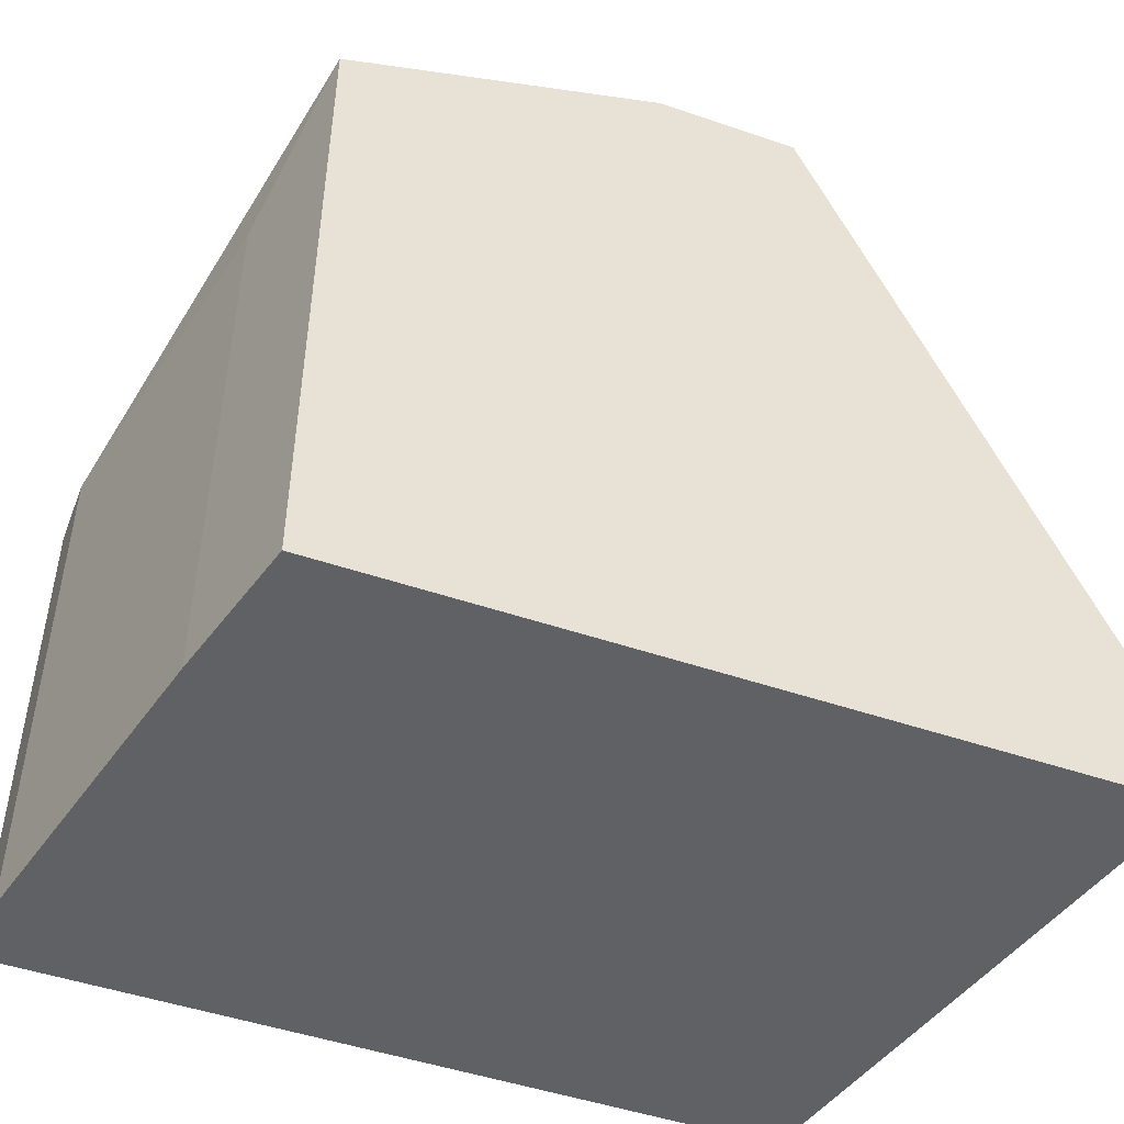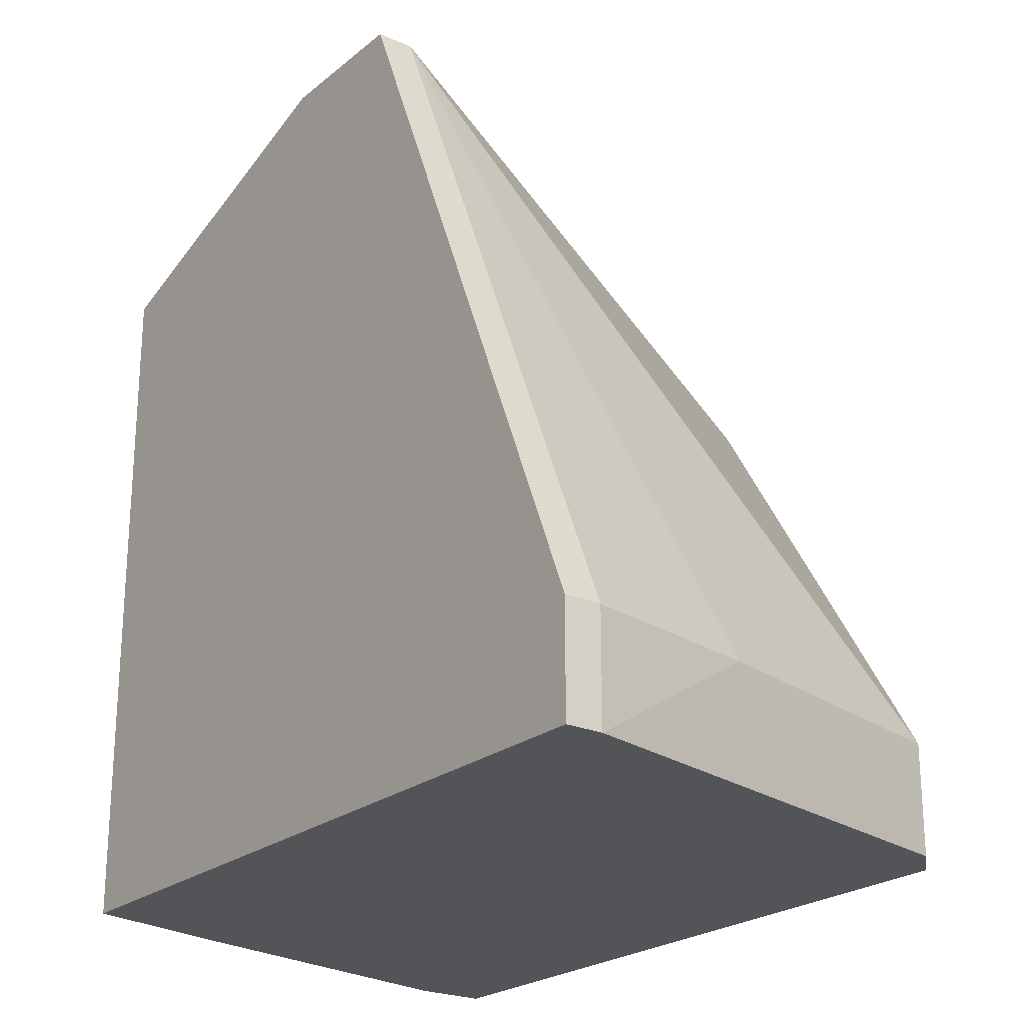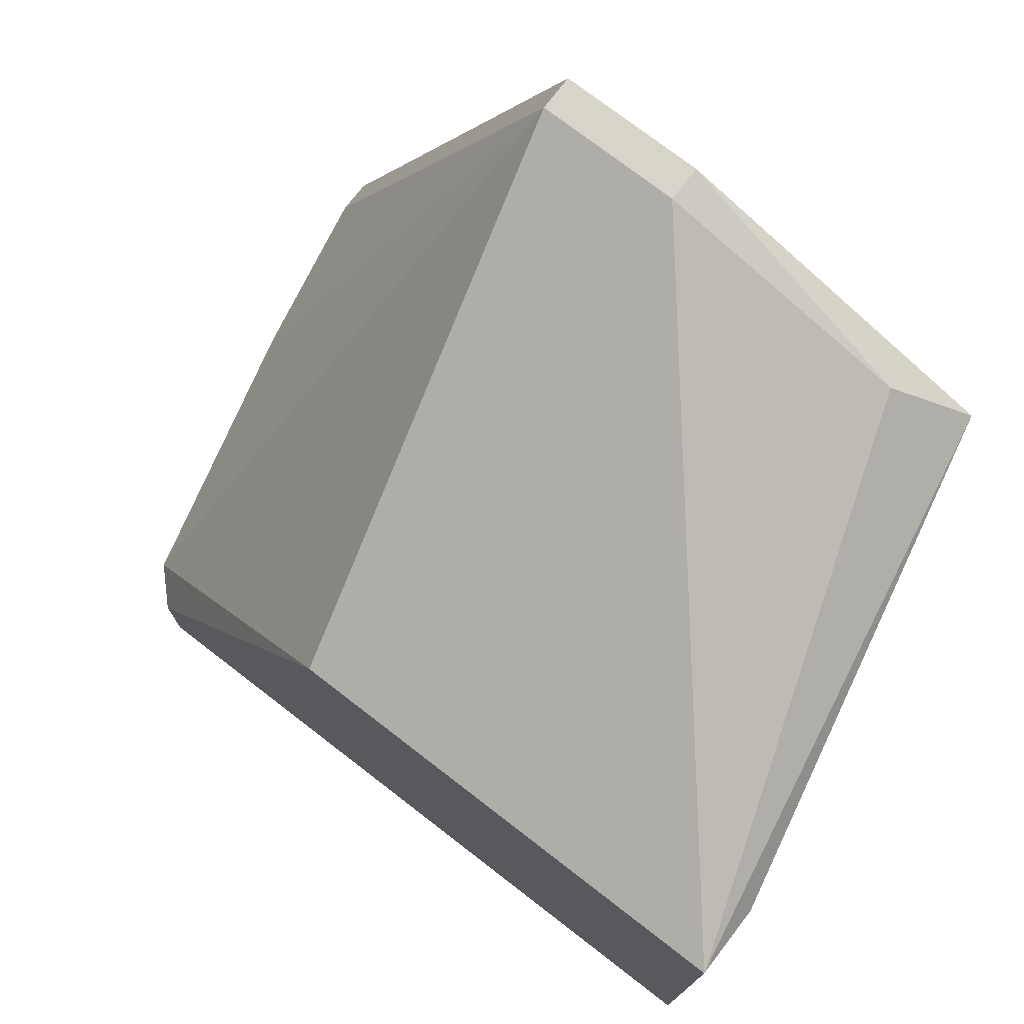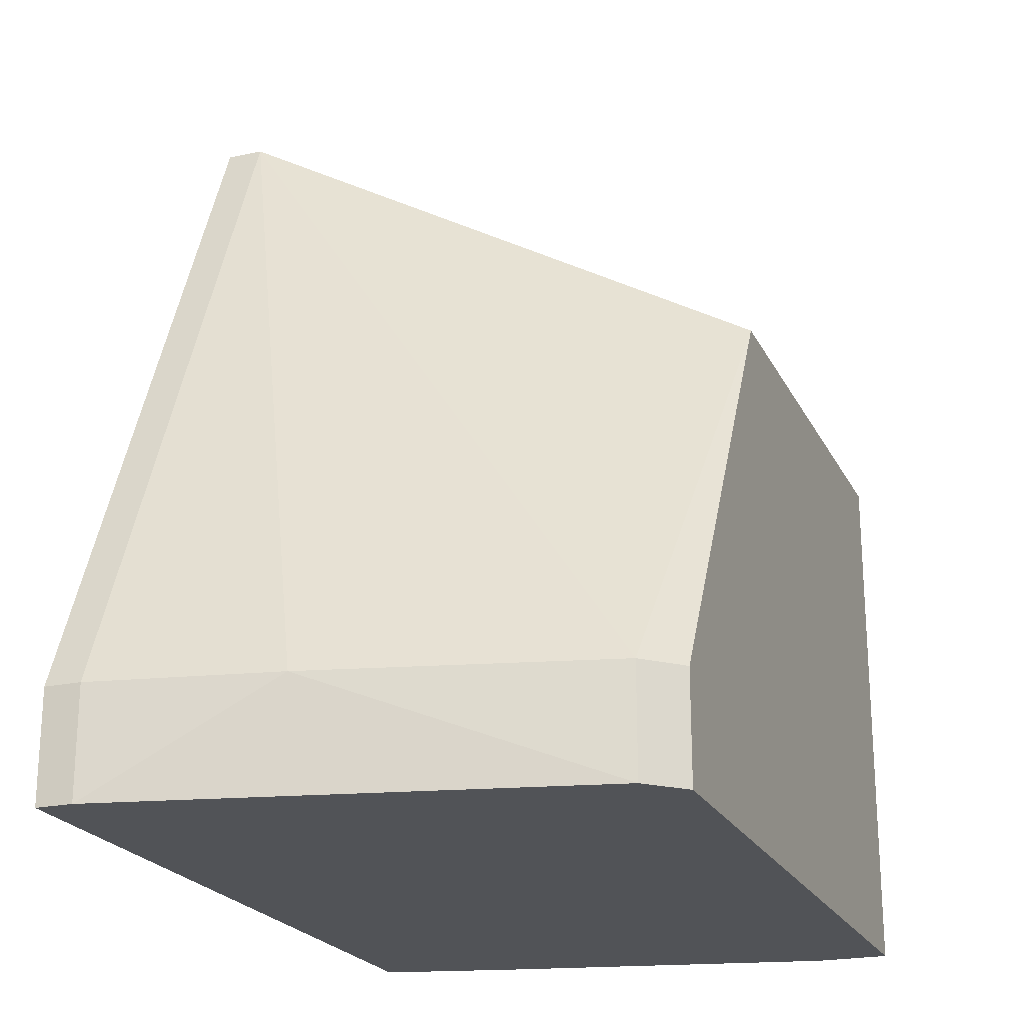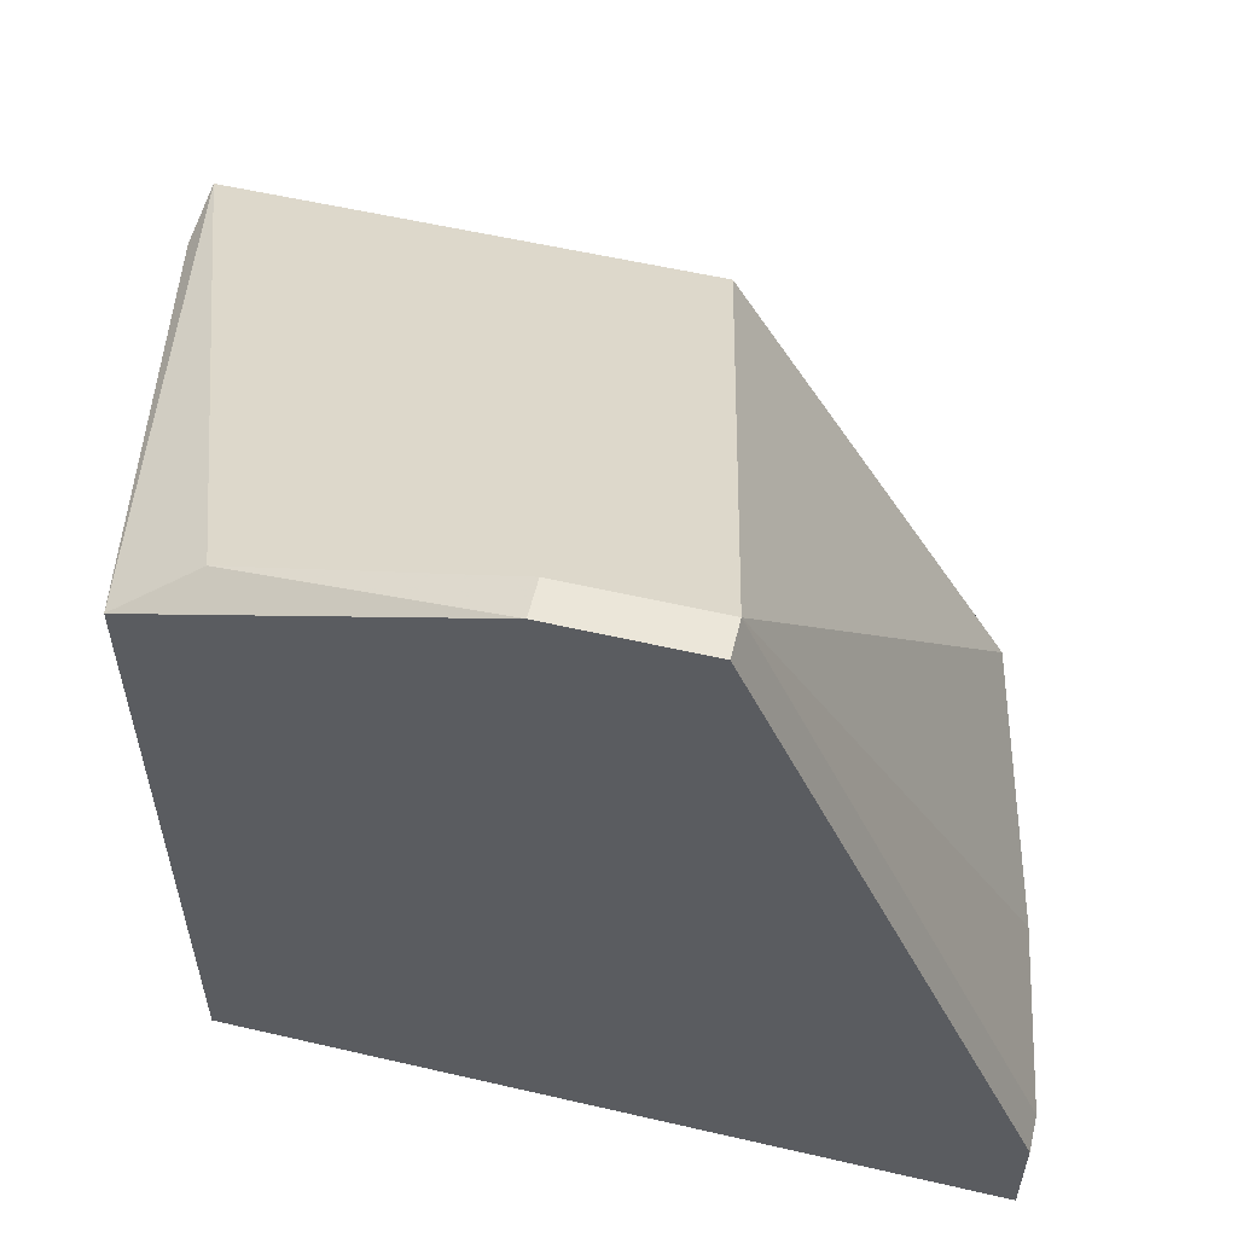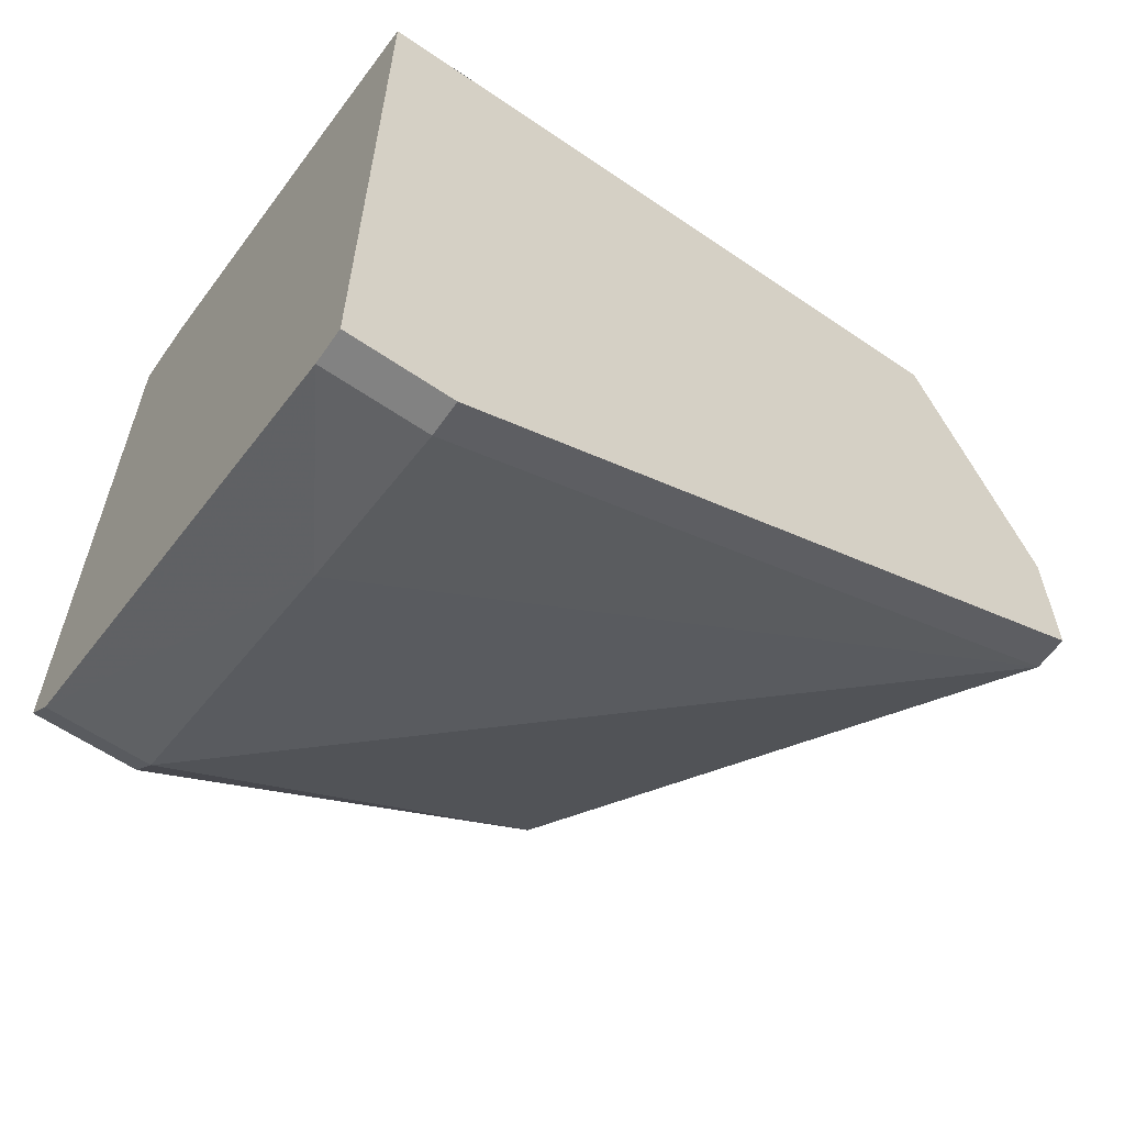
<metadata>
{"format":"obj","ext":"obj","renderer":"f3d","projection":"perspective","resolution":1024,"background":"white","views":[{"elev":-48.0,"azim":-111.0,"up":"+Z"},{"elev":-23.2,"azim":-36.7,"up":"+Z"},{"elev":75.4,"azim":127.6,"up":"+Z"},{"elev":-22.0,"azim":20.8,"up":"+Z"},{"elev":56.5,"azim":-76.4,"up":"+Z"},{"elev":-60.7,"azim":-124.9,"up":"+Y"}]}
</metadata>
<code>
v -0.009216 -0.02243 -0.04043
v 0.003917 -0.01805 -0.04481
v 0.003917 -0.01805 -0.04043
v 0.003917 0.01114 -0.02292
v 0.003917 0.01114 -0.04481
v 0.003917 -0.007832 -0.02292
v 0.002456 -0.01951 -0.04481
v 0.002456 -0.01951 -0.04043
v 0.000997 0.01114 -0.02292
v 0.000997 0.01114 -0.04481
v -0.01651 -0.02389 -0.04481
v -0.01651 -0.02389 -0.04043
v -0.01651 0.003836 -0.01562
v -0.01651 -0.006378 -0.0127
v -0.01651 -0.01221 -0.0127
v -0.01213 0.008214 -0.04481
v -0.01213 0.008214 -0.02147
v -0.01797 -0.02389 -0.04481
v -0.01797 -0.02389 -0.04043
v -0.01797 0.006757 -0.04481
v -0.01797 0.006757 -0.01709
v -0.01797 -0.006378 -0.0127
v -0.01797 -0.01221 -0.0127
f 7 1 11
f 18 20 2
f 4 2 5
f 2 20 5
f 4 14 6
f 2 4 6
f 20 18 21
f 21 18 23
f 4 5 10
f 5 20 10
f 6 14 15
f 14 23 15
f 8 6 15
f 23 12 15
f 21 4 9
f 4 10 9
f 14 4 13
f 4 21 13
f 8 15 1
f 15 12 1
f 18 2 7
f 2 8 7
f 8 1 7
f 20 21 16
f 10 20 16
f 9 10 16
f 23 18 19
f 12 23 19
f 18 12 19
f 2 6 3
f 8 2 3
f 6 8 3
f 21 9 17
f 16 21 17
f 9 16 17
f 23 14 22
f 21 23 22
f 14 13 22
f 13 21 22
f 12 18 11
f 1 12 11
f 18 7 11

</code>
